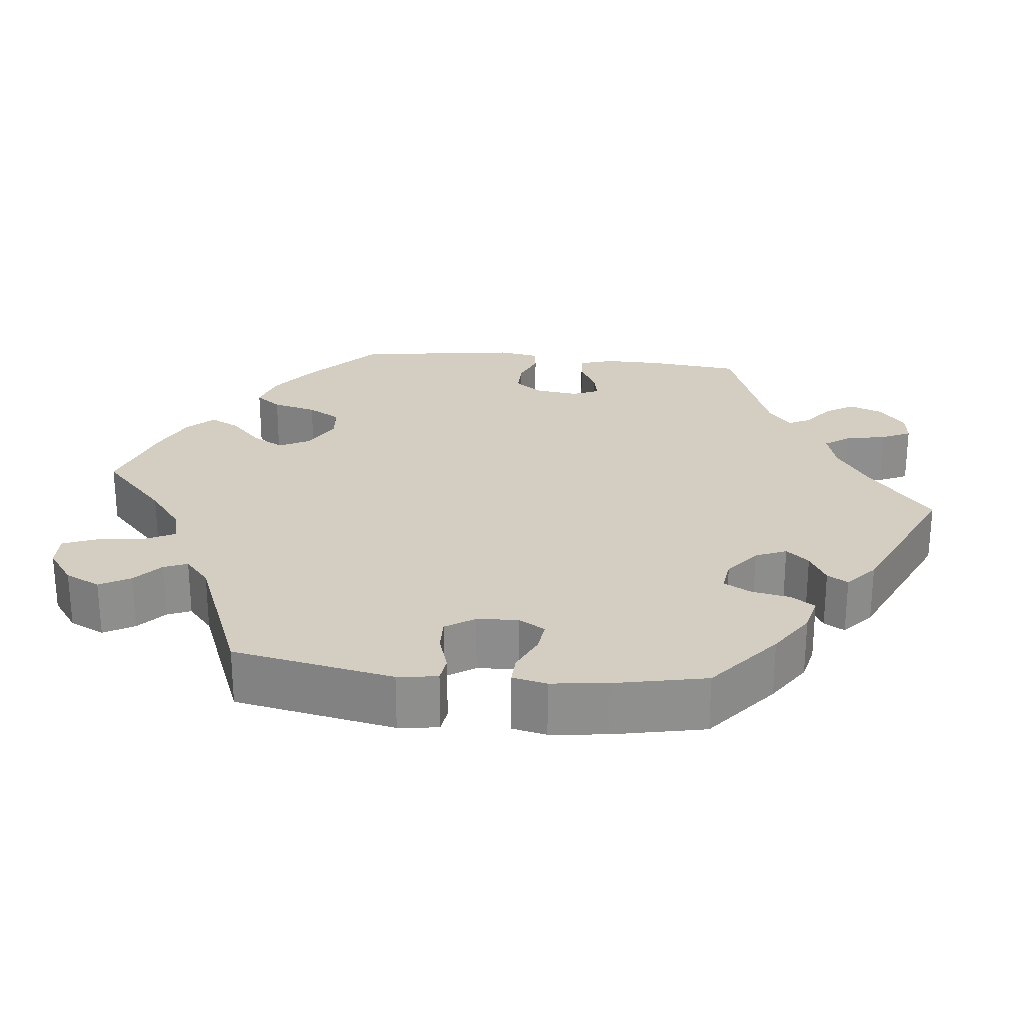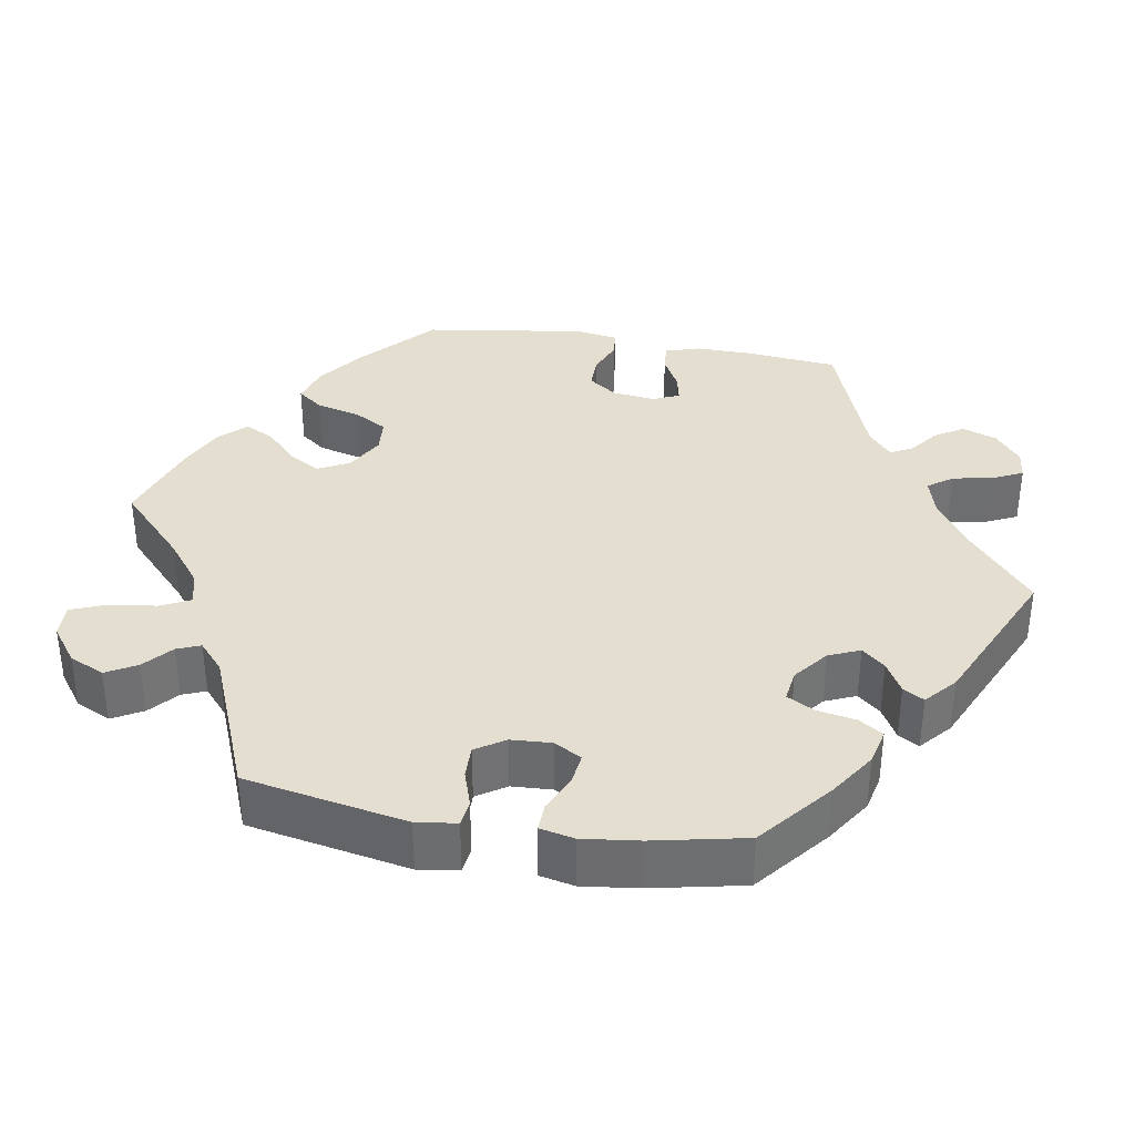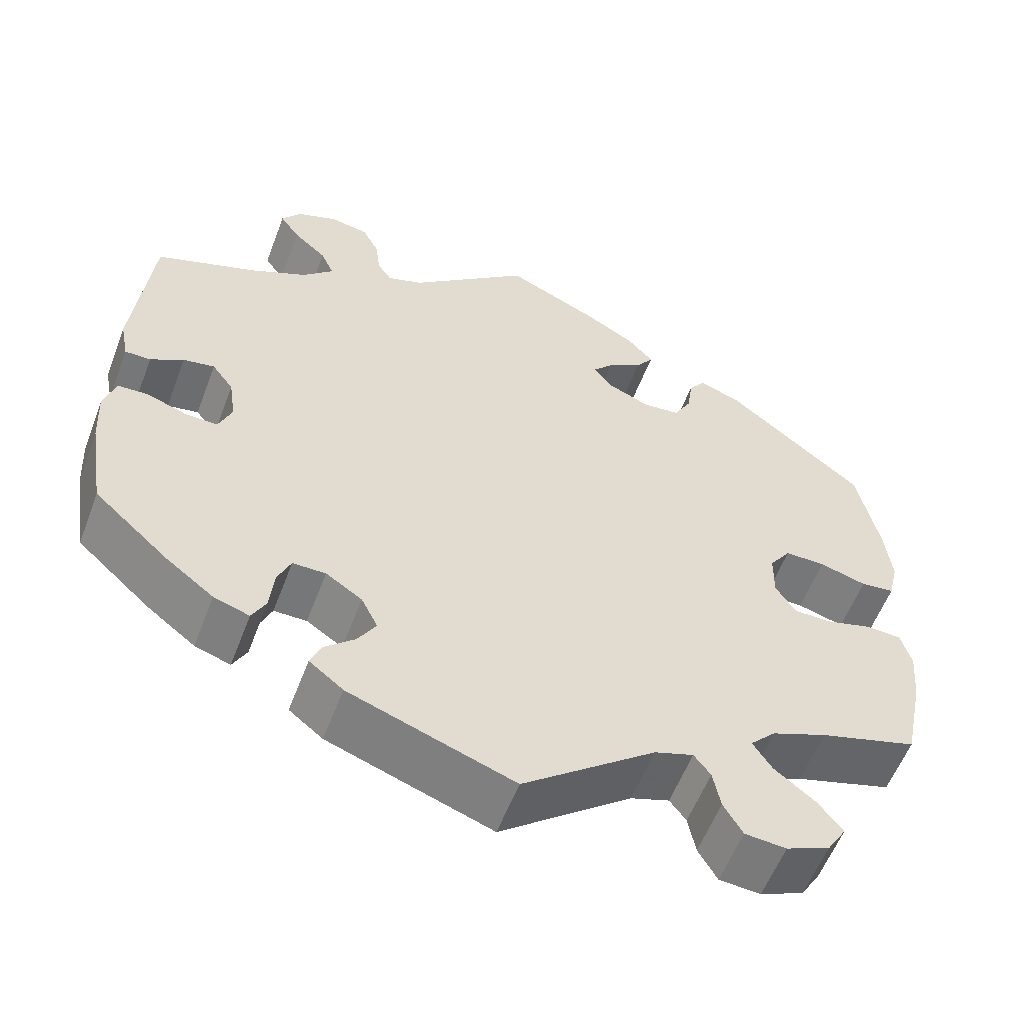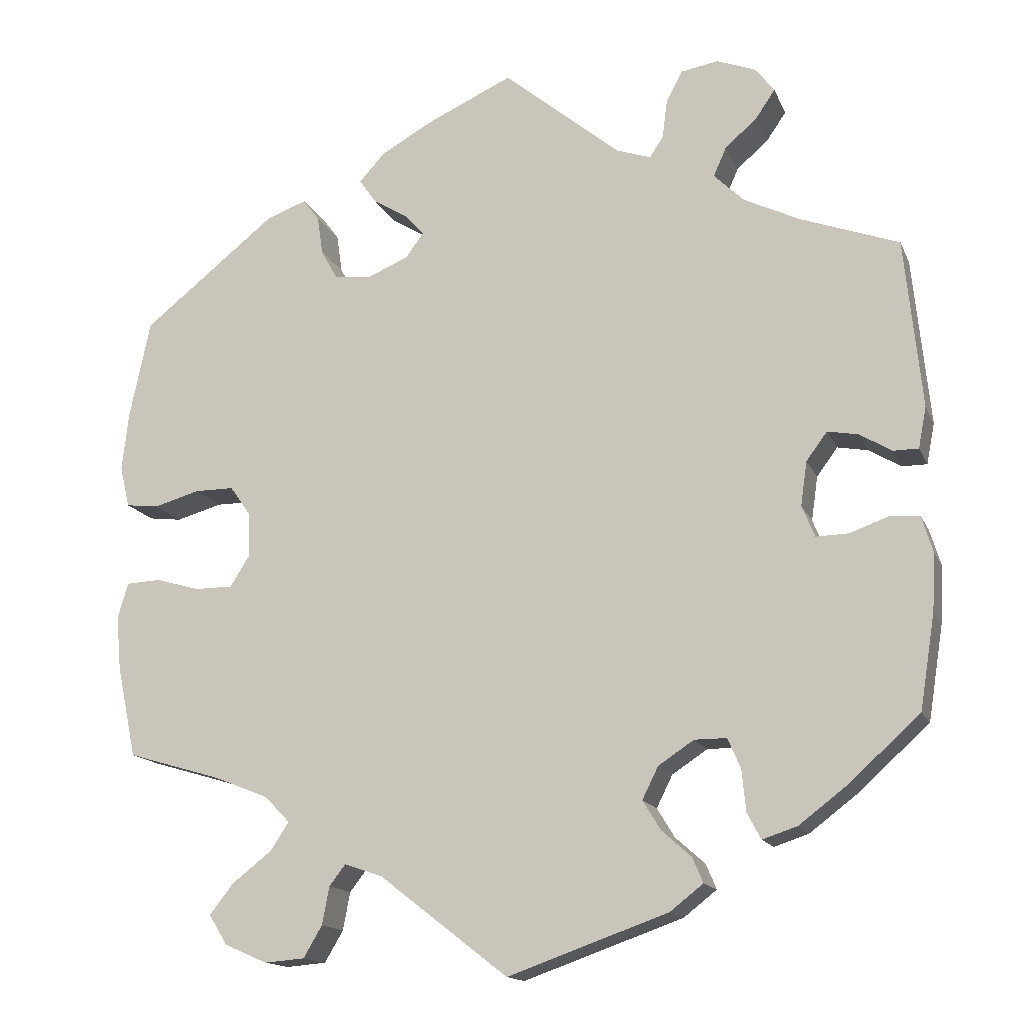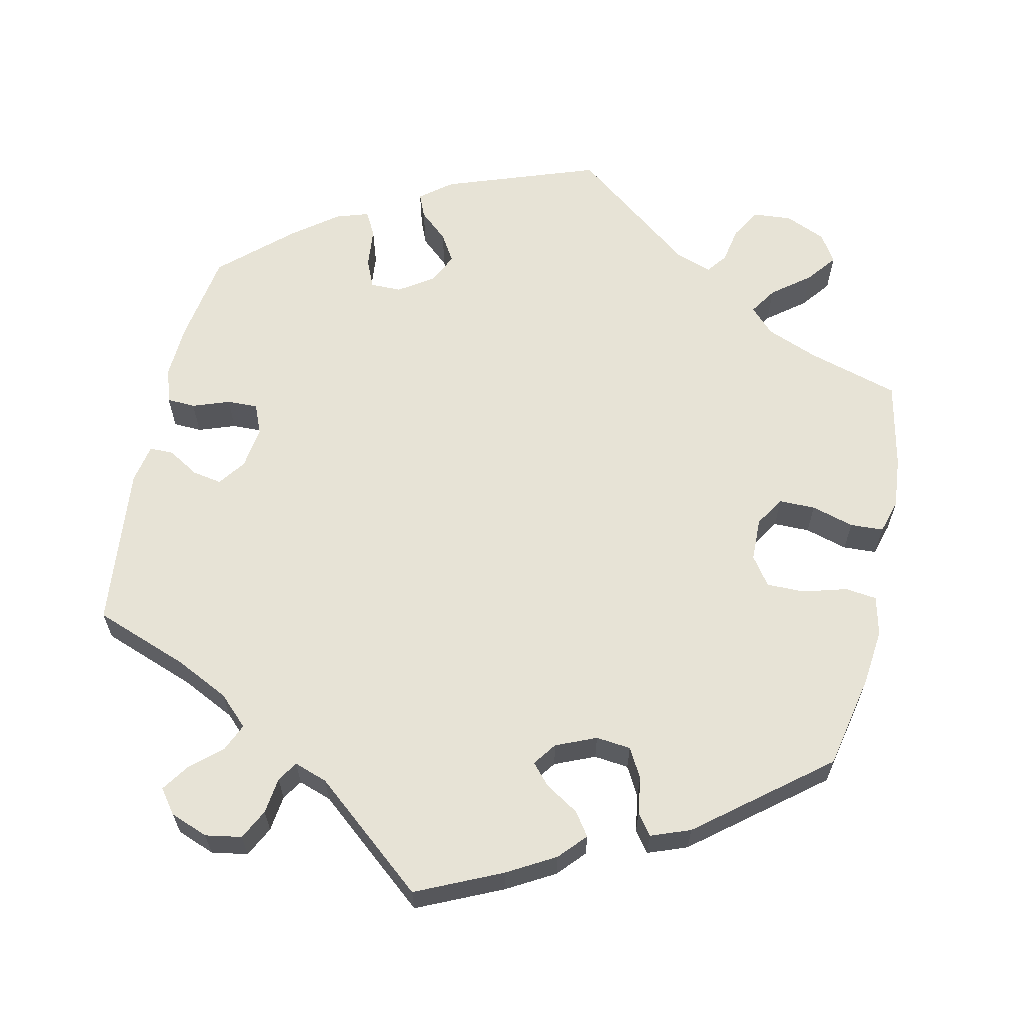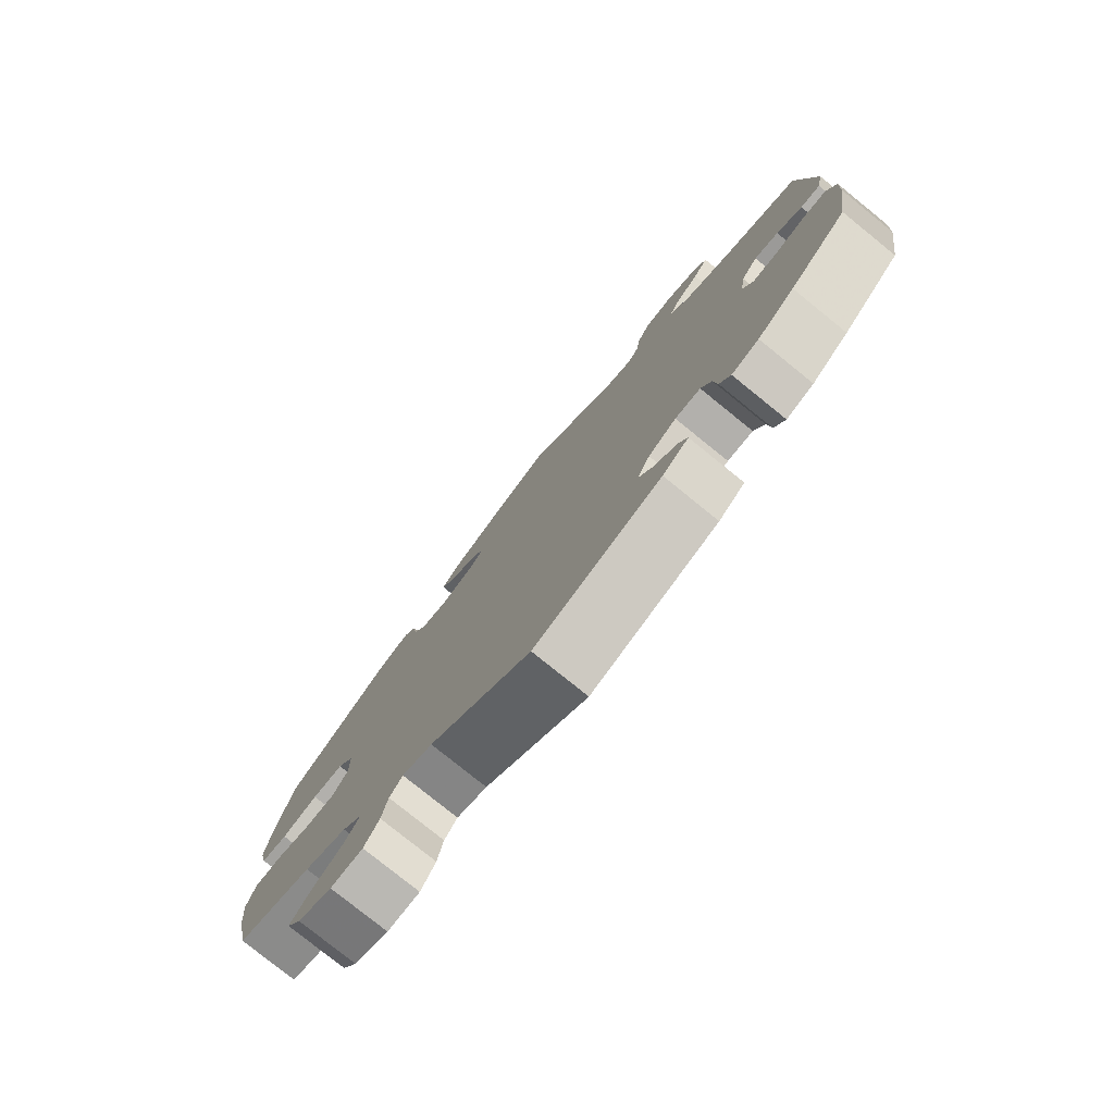
<metadata>
{"format":"obj","ext":"obj","renderer":"f3d","projection":"perspective","resolution":1024,"background":"white","views":[{"elev":25.3,"azim":-143.6,"up":"+Y"},{"elev":35.9,"azim":-140.2,"up":"+Y"},{"elev":-57.1,"azim":-20.7,"up":"+Z"},{"elev":-15.1,"azim":-162.5,"up":"+Z"},{"elev":62.7,"azim":12.2,"up":"+Y"},{"elev":-78.7,"azim":-128.9,"up":"+Z"}]}
</metadata>
<code>
v -0.519 0.07 -0.171
v -0.523 0.07 -0.101
v -0.509 0.07 -0.055
v -0.472 0.07 -0.053
v -0.424 0.07 -0.07
v -0.384 0.07 -0.071
v -0.368 0.07 -0.032
v -0.376 0.07 0.023
v -0.402 0.07 0.058
v -0.44 0.07 0.051
v -0.48 0.07 0.027
v -0.511 0.07 0.027
v -0.521 0.07 0.078
v -0.5 0.07 0.289
v -0.378 0.07 0.334
v -0.309 0.07 0.368
v -0.271 0.07 0.405
v -0.287 0.07 0.441
v -0.327 0.07 0.476
v -0.351 0.07 0.511
v -0.328 0.07 0.542
v -0.279 0.07 0.561
v -0.232 0.07 0.553
v -0.212 0.07 0.514
v -0.206 0.07 0.467
v -0.189 0.07 0.441
v -0.146 0.07 0.456
v 0 0.07 0.578
v 0.11 0.07 0.528
v 0.172 0.07 0.493
v 0.204 0.07 0.458
v 0.183 0.07 0.428
v 0.14 0.07 0.401
v 0.116 0.07 0.374
v 0.138 0.07 0.344
v 0.19 0.07 0.322
v 0.235 0.07 0.327
v 0.256 0.07 0.365
v 0.263 0.07 0.413
v 0.283 0.07 0.44
v 0.334 0.07 0.421
v 0.5 0.07 0.289
v 0.526 0.07 0.166
v 0.534 0.07 0.093
v 0.522 0.07 0.042
v 0.481 0.07 0.037
v 0.424 0.07 0.053
v 0.375 0.07 0.053
v 0.349 0.07 0.016
v 0.348 0.07 -0.04
v 0.372 0.07 -0.078
v 0.419 0.07 -0.078
v 0.474 0.07 -0.062
v 0.517 0.07 -0.064
v 0.53 0.07 -0.108
v 0.524 0.07 -0.175
v 0.5 0.07 -0.289
v 0.382 0.07 -0.324
v 0.315 0.07 -0.351
v 0.284 0.07 -0.383
v 0.307 0.07 -0.418
v 0.356 0.07 -0.456
v 0.386 0.07 -0.494
v 0.363 0.07 -0.531
v 0.31 0.07 -0.554
v 0.26 0.07 -0.55
v 0.237 0.07 -0.511
v 0.228 0.07 -0.464
v 0.208 0.07 -0.438
v 0.161 0.07 -0.454
v 0.001 0.07 -0.578
v -0.198 0.07 -0.508
v -0.239 0.07 -0.476
v -0.226 0.07 -0.445
v -0.189 0.07 -0.412
v -0.167 0.07 -0.376
v -0.187 0.07 -0.336
v -0.231 0.07 -0.307
v -0.271 0.07 -0.307
v -0.287 0.07 -0.344
v -0.292 0.07 -0.396
v -0.309 0.07 -0.428
v -0.352 0.07 -0.414
v -0.41 0.07 -0.37
v -0.5 0.07 -0.289
v -0.519 0 -0.171
v -0.523 0 -0.101
v -0.509 0 -0.055
v -0.472 0 -0.053
v -0.424 0 -0.07
v -0.384 0 -0.071
v -0.368 0 -0.032
v -0.376 0 0.023
v -0.402 0 0.058
v -0.44 0 0.051
v -0.48 0 0.027
v -0.511 0 0.027
v -0.521 0 0.078
v -0.5 0 0.289
v -0.378 0 0.334
v -0.309 0 0.368
v -0.271 0 0.405
v -0.287 0 0.441
v -0.327 0 0.476
v -0.351 0 0.511
v -0.328 0 0.542
v -0.279 0 0.561
v -0.232 0 0.553
v -0.212 0 0.514
v -0.206 0 0.467
v -0.189 0 0.441
v -0.146 0 0.456
v 0 0 0.578
v 0.11 0 0.528
v 0.172 0 0.493
v 0.204 0 0.458
v 0.183 0 0.428
v 0.14 0 0.401
v 0.116 0 0.374
v 0.138 0 0.344
v 0.19 0 0.322
v 0.235 0 0.327
v 0.256 0 0.365
v 0.263 0 0.413
v 0.283 0 0.44
v 0.334 0 0.421
v 0.5 0 0.289
v 0.526 0 0.166
v 0.534 0 0.093
v 0.522 0 0.042
v 0.481 0 0.037
v 0.424 0 0.053
v 0.375 0 0.053
v 0.349 0 0.016
v 0.348 0 -0.04
v 0.372 0 -0.078
v 0.419 0 -0.078
v 0.474 0 -0.062
v 0.517 0 -0.064
v 0.53 0 -0.108
v 0.524 0 -0.175
v 0.5 0 -0.289
v 0.382 0 -0.324
v 0.315 0 -0.351
v 0.284 0 -0.383
v 0.307 0 -0.418
v 0.356 0 -0.456
v 0.386 0 -0.494
v 0.363 0 -0.531
v 0.31 0 -0.554
v 0.26 0 -0.55
v 0.237 0 -0.511
v 0.228 0 -0.464
v 0.208 0 -0.438
v 0.161 0 -0.454
v 0.001 0 -0.578
v -0.198 0 -0.508
v -0.239 0 -0.476
v -0.226 0 -0.445
v -0.189 0 -0.412
v -0.167 0 -0.376
v -0.187 0 -0.336
v -0.231 0 -0.307
v -0.271 0 -0.307
v -0.287 0 -0.344
v -0.292 0 -0.396
v -0.309 0 -0.428
v -0.352 0 -0.414
v -0.41 0 -0.37
v -0.5 0 -0.289
f 80 81 82 83
f 79 80 83 84
f 72 73 74 75
f 70 71 72 75
f 69 70 75 76
f 65 66 67 68
f 65 68 69
f 64 65 69
f 61 62 63 64
f 60 61 64 69
f 59 60 69 76
f 55 56 57 58
f 52 53 54 55
f 51 52 55 58
f 50 51 58 59
f 44 45 46 47
f 44 47 48
f 43 44 48
f 42 43 48
f 41 42 48 49
f 38 39 40 41
f 37 38 41 49
f 30 31 32 33
f 30 33 34
f 27 28 29 30
f 26 27 30 34
f 22 23 24 25
f 22 25 26
f 21 22 26
f 18 19 20 21
f 17 18 21 26
f 16 17 26 34
f 12 13 14 15
f 10 11 12 15
f 9 10 15 16
f 8 9 16 34
f 2 3 4 5
f 2 5 6
f 1 2 6
f 79 84 85 1
f 50 59 76 77
f 50 77 78
f 36 37 49 50
f 35 36 50 78
f 7 8 34 35
f 6 7 35 78
f 1 6 78 79
f 168 167 166 165
f 169 168 165 164
f 160 159 158 157
f 160 157 156 155
f 161 160 155 154
f 153 152 151 150
f 154 153 150
f 154 150 149
f 149 148 147 146
f 154 149 146 145
f 161 154 145 144
f 143 142 141 140
f 140 139 138 137
f 143 140 137 136
f 144 143 136 135
f 132 131 130 129
f 133 132 129
f 133 129 128
f 133 128 127
f 134 133 127 126
f 126 125 124 123
f 134 126 123 122
f 118 117 116 115
f 119 118 115
f 115 114 113 112
f 119 115 112 111
f 110 109 108 107
f 111 110 107
f 111 107 106
f 106 105 104 103
f 111 106 103 102
f 119 111 102 101
f 100 99 98 97
f 100 97 96 95
f 101 100 95 94
f 119 101 94 93
f 90 89 88 87
f 91 90 87
f 91 87 86
f 86 170 169 164
f 162 161 144 135
f 163 162 135
f 135 134 122 121
f 163 135 121 120
f 120 119 93 92
f 163 120 92 91
f 164 163 91 86
f 1 86 87 2
f 2 87 88 3
f 3 88 89 4
f 4 89 90 5
f 5 90 91 6
f 6 91 92 7
f 7 92 93 8
f 8 93 94 9
f 9 94 95 10
f 10 95 96 11
f 11 96 97 12
f 12 97 98 13
f 13 98 99 14
f 14 99 100 15
f 15 100 101 16
f 16 101 102 17
f 17 102 103 18
f 18 103 104 19
f 19 104 105 20
f 20 105 106 21
f 21 106 107 22
f 22 107 108 23
f 23 108 109 24
f 24 109 110 25
f 25 110 111 26
f 26 111 112 27
f 27 112 113 28
f 28 113 114 29
f 29 114 115 30
f 30 115 116 31
f 31 116 117 32
f 32 117 118 33
f 33 118 119 34
f 34 119 120 35
f 35 120 121 36
f 36 121 122 37
f 37 122 123 38
f 38 123 124 39
f 39 124 125 40
f 40 125 126 41
f 41 126 127 42
f 42 127 128 43
f 43 128 129 44
f 44 129 130 45
f 45 130 131 46
f 46 131 132 47
f 47 132 133 48
f 48 133 134 49
f 49 134 135 50
f 50 135 136 51
f 51 136 137 52
f 52 137 138 53
f 53 138 139 54
f 54 139 140 55
f 55 140 141 56
f 56 141 142 57
f 57 142 143 58
f 58 143 144 59
f 59 144 145 60
f 60 145 146 61
f 61 146 147 62
f 62 147 148 63
f 63 148 149 64
f 64 149 150 65
f 65 150 151 66
f 66 151 152 67
f 67 152 153 68
f 68 153 154 69
f 69 154 155 70
f 70 155 156 71
f 71 156 157 72
f 72 157 158 73
f 73 158 159 74
f 74 159 160 75
f 75 160 161 76
f 76 161 162 77
f 77 162 163 78
f 78 163 164 79
f 79 164 165 80
f 80 165 166 81
f 81 166 167 82
f 82 167 168 83
f 83 168 169 84
f 84 169 170 85
f 85 170 86 1

</code>
